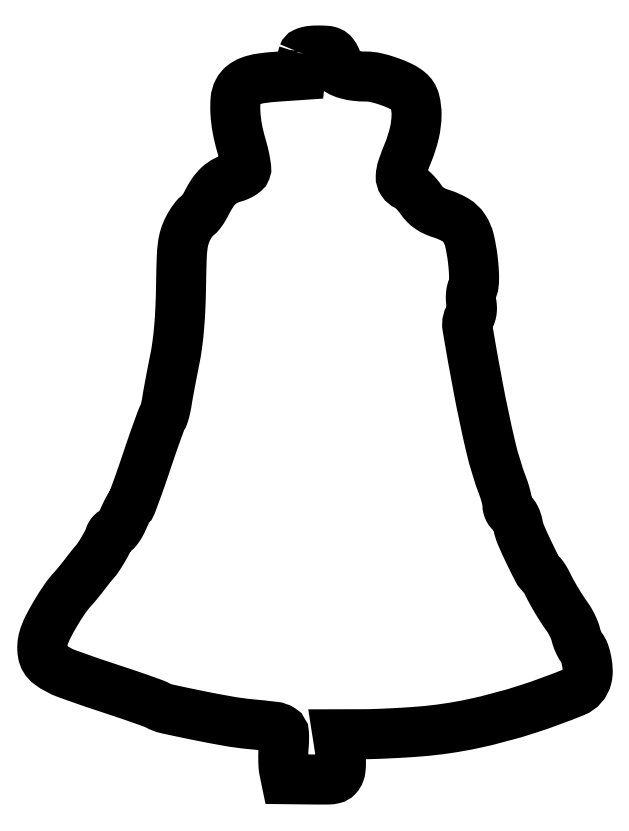
<metadata>
{"format":"dxf","ext":"dxf","renderer":"ezdxf+matplotlib","layout":"modelspace","background":"white","min_lineweight":24,"dpi":150}
</metadata>
<code>
0
SECTION
2
ENTITIES
0
POLYLINE
8
0
66
1
70
1
0
VERTEX
8
0
10
90.51
20
250.8
42
0.0316
0
VERTEX
8
0
10
90.33
20
250.1
42
0.008583
0
VERTEX
8
0
10
90.12
20
249
42
0.008649
0
VERTEX
8
0
10
89.94
20
247.7
42
0.008888
0
VERTEX
8
0
10
89.79
20
246.5
42
0
0
VERTEX
8
0
10
89.5
20
243.5
42
0
0
VERTEX
8
0
10
81.5
20
243
42
0.0176
0
VERTEX
8
0
10
75.92
20
242.4
42
0.05268
0
VERTEX
8
0
10
72.21
20
241.4
42
0.07974
0
VERTEX
8
0
10
69.71
20
240.1
42
0.1033
0
VERTEX
8
0
10
68.02
20
238
42
0.1036
0
VERTEX
8
0
10
67.14
20
235
42
0.03436
0
VERTEX
8
0
10
67.1
20
230.4
42
0.03141
0
VERTEX
8
0
10
67.76
20
225
42
0.02594
0
VERTEX
8
0
10
69.13
20
219.3
42
-0.012
0
VERTEX
8
0
10
69.9
20
216.4
42
-0.01566
0
VERTEX
8
0
10
70.46
20
213.8
42
-0.01326
0
VERTEX
8
0
10
70.8
20
211.6
42
-0.1233
0
VERTEX
8
0
10
70.68
20
210.6
42
-0.1269
0
VERTEX
8
0
10
70.23
20
210
42
-0.03886
0
VERTEX
8
0
10
69.25
20
209.3
42
-0.0361
0
VERTEX
8
0
10
68
20
208.6
42
-0.03256
0
VERTEX
8
0
10
66.62
20
208.2
42
0.05292
0
VERTEX
8
0
10
63.65
20
207
42
0.06802
0
VERTEX
8
0
10
61.26
20
205.3
42
0.0589
0
VERTEX
8
0
10
59.17
20
202.8
42
0.02898
0
VERTEX
8
0
10
57.1
20
199.2
42
-0.0168
0
VERTEX
8
0
10
56.21
20
197.6
42
-0.02409
0
VERTEX
8
0
10
55.31
20
196.2
42
-0.02161
0
VERTEX
8
0
10
54.49
20
195.2
42
-0.2168
0
VERTEX
8
0
10
54
20
195
42
0.2138
0
VERTEX
8
0
10
53.51
20
194.8
42
0.021
0
VERTEX
8
0
10
52.67
20
193.8
42
0.02362
0
VERTEX
8
0
10
51.73
20
192.4
42
0.01651
0
VERTEX
8
0
10
50.81
20
190.8
42
0.04633
0
VERTEX
8
0
10
49.58
20
187.8
42
0.04391
0
VERTEX
8
0
10
48.9
20
184.6
42
0.02304
0
VERTEX
8
0
10
48.54
20
179.9
42
0.00369
0
VERTEX
8
0
10
48.32
20
170.6
42
-0.007004
0
VERTEX
8
0
10
48.09
20
162.9
42
-0.01053
0
VERTEX
8
0
10
47.65
20
156.3
42
-0.01197
0
VERTEX
8
0
10
47
20
150.4
42
-0.01644
0
VERTEX
8
0
10
46.12
20
145.1
42
0.001872
0
VERTEX
8
0
10
45.32
20
141.1
42
0.001759
0
VERTEX
8
0
10
44.54
20
137
42
0.001749
0
VERTEX
8
0
10
43.87
20
133.4
42
0.006077
0
VERTEX
8
0
10
43.47
20
131
42
-0.01202
0
VERTEX
8
0
10
43.15
20
129.2
42
-0.01432
0
VERTEX
8
0
10
42.76
20
127.5
42
-0.01313
0
VERTEX
8
0
10
42.35
20
126.1
42
-0.08482
0
VERTEX
8
0
10
42.01
20
125.5
42
0.0743
0
VERTEX
8
0
10
41.58
20
124.7
42
0.001622
0
VERTEX
8
0
10
40.05
20
120.5
42
0.003669
0
VERTEX
8
0
10
38.32
20
115.6
42
0.002465
0
VERTEX
8
0
10
36.41
20
110
42
-0.002953
0
VERTEX
8
0
10
34.5
20
104.4
42
-0.004604
0
VERTEX
8
0
10
32.78
20
99.61
42
-0.001464
0
VERTEX
8
0
10
31.25
20
95.49
42
-0.1449
0
VERTEX
8
0
10
30.88
20
95
42
0.1035
0
VERTEX
8
0
10
30.53
20
94.6
42
0.008646
0
VERTEX
8
0
10
29.86
20
93.4
42
0.01123
0
VERTEX
8
0
10
29.12
20
91.91
42
0.008434
0
VERTEX
8
0
10
28.37
20
90.25
42
-0.02124
0
VERTEX
8
0
10
27.58
20
88.62
42
-0.02981
0
VERTEX
8
0
10
26.73
20
87.25
42
-0.0299
0
VERTEX
8
0
10
25.93
20
86.25
42
-0.2128
0
VERTEX
8
0
10
25.38
20
86
42
0.1322
0
VERTEX
8
0
10
24.9
20
85.87
42
0.06845
0
VERTEX
8
0
10
24.41
20
85.49
42
0.06054
0
VERTEX
8
0
10
23.98
20
84.92
42
0.05572
0
VERTEX
8
0
10
23.68
20
84.25
42
-0.04396
0
VERTEX
8
0
10
22.92
20
82.44
42
-0.01234
0
VERTEX
8
0
10
21.43
20
79.75
42
-0.01261
0
VERTEX
8
0
10
19.79
20
77.12
42
-0.03831
0
VERTEX
8
0
10
18.5
20
75.46
42
0.01266
0
VERTEX
8
0
10
17.96
20
74.83
42
0.002728
0
VERTEX
8
0
10
17.06
20
73.71
42
0.002846
0
VERTEX
8
0
10
16.03
20
72.41
42
0.002714
0
VERTEX
8
0
10
15
20
71.08
42
-0.004726
0
VERTEX
8
0
10
13.93
20
69.7
42
-0.004088
0
VERTEX
8
0
10
12.78
20
68.28
42
-0.004116
0
VERTEX
8
0
10
11.72
20
67.01
42
-0.01196
0
VERTEX
8
0
10
10.96
20
66.15
42
0.0378
0
VERTEX
8
0
10
8.239
20
62.76
42
0.01605
0
VERTEX
8
0
10
5.103
20
57.85
42
0.01569
0
VERTEX
8
0
10
2.335
20
52.85
42
0.04815
0
VERTEX
8
0
10
0.9095
20
49.25
42
0.111
0
VERTEX
8
0
10
0.5888
20
43.91
42
0.1954
0
VERTEX
8
0
10
2.85
20
40.2
42
0.07311
0
VERTEX
8
0
10
9.054
20
36.87
42
0.007321
0
VERTEX
8
0
10
25
20
31.39
42
-0.002545
0
VERTEX
8
0
10
30.3
20
29.62
42
-0.003491
0
VERTEX
8
0
10
35.04
20
27.97
42
-0.002264
0
VERTEX
8
0
10
39.01
20
26.54
42
-0.04095
0
VERTEX
8
0
10
40.24
20
25.98
42
0.0746
0
VERTEX
8
0
10
43.36
20
24.79
42
0.003807
0
VERTEX
8
0
10
54.01
20
22.54
42
0.006606
0
VERTEX
8
0
10
64.64
20
20.52
42
0.01959
0
VERTEX
8
0
10
72
20
19.52
42
-0.00498
0
VERTEX
8
0
10
80.57
20
18.61
42
-0.1115
0
VERTEX
8
0
10
82.91
20
17.79
42
-0.2456
0
VERTEX
8
0
10
83.85
20
16.17
42
-0.03363
0
VERTEX
8
0
10
83.77
20
12.14
42
0.01351
0
VERTEX
8
0
10
83.63
20
9.762
42
0.01192
0
VERTEX
8
0
10
83.61
20
7.276
42
0.01206
0
VERTEX
8
0
10
83.69
20
5.034
42
0.03516
0
VERTEX
8
0
10
83.9
20
3.5
42
0
0
VERTEX
8
0
10
84.52
20
0.5
42
0
0
VERTEX
8
0
10
93.34
20
0.3958
42
0.004892
0
VERTEX
8
0
10
98.89
20
0.3846
42
0.05661
0
VERTEX
8
0
10
101.1
20
0.6467
42
0.15
0
VERTEX
8
0
10
102.2
20
1.343
42
0.09475
0
VERTEX
8
0
10
103.1
20
2.718
42
0.06501
0
VERTEX
8
0
10
103.4
20
4.047
42
0.02365
0
VERTEX
8
0
10
103.5
20
5.985
42
0.02202
0
VERTEX
8
0
10
103.4
20
8.232
42
0.01914
0
VERTEX
8
0
10
103.2
20
10.57
42
0
0
VERTEX
8
0
10
102.3
20
16
42
0
0
VERTEX
8
0
10
110.9
20
16.02
42
0.007691
0
VERTEX
8
0
10
115
20
16.1
42
0.003546
0
VERTEX
8
0
10
120.4
20
16.32
42
0.003511
0
VERTEX
8
0
10
126
20
16.62
42
0.004862
0
VERTEX
8
0
10
131
20
16.98
42
0.03218
0
VERTEX
8
0
10
149
20
19.61
42
0.02564
0
VERTEX
8
0
10
167.9
20
24.67
42
0.01941
0
VERTEX
8
0
10
184.2
20
30.65
42
0.2381
0
VERTEX
8
0
10
188.4
20
35.53
42
0.07112
0
VERTEX
8
0
10
188.7
20
37.99
42
0.03583
0
VERTEX
8
0
10
188.3
20
41.1
42
0.0357
0
VERTEX
8
0
10
187.6
20
44.07
42
0.09078
0
VERTEX
8
0
10
186.5
20
46
42
-0.04883
0
VERTEX
8
0
10
186
20
46.78
42
-0.02026
0
VERTEX
8
0
10
185.4
20
47.92
42
-0.01982
0
VERTEX
8
0
10
184.9
20
49.2
42
-0.02416
0
VERTEX
8
0
10
184.6
20
50.44
42
0.0356
0
VERTEX
8
0
10
184.1
20
51.78
42
0.01799
0
VERTEX
8
0
10
183.4
20
53.41
42
0.01777
0
VERTEX
8
0
10
182.6
20
55.05
42
0.02521
0
VERTEX
8
0
10
181.7
20
56.44
42
-0.01108
0
VERTEX
8
0
10
179.8
20
59.16
42
-0.009183
0
VERTEX
8
0
10
178
20
62.13
42
-0.00924
0
VERTEX
8
0
10
176.2
20
65.15
42
-0.01179
0
VERTEX
8
0
10
174.8
20
68
42
0.01286
0
VERTEX
8
0
10
174.2
20
68.99
42
0.01478
0
VERTEX
8
0
10
173.7
20
69.91
42
0.01395
0
VERTEX
8
0
10
173.2
20
70.66
42
0.07838
0
VERTEX
8
0
10
172.9
20
71.01
42
-0.1149
0
VERTEX
8
0
10
171.4
20
72.73
42
-0.007263
0
VERTEX
8
0
10
168.4
20
78.74
42
-0.0102
0
VERTEX
8
0
10
165.7
20
84.75
42
-0.05593
0
VERTEX
8
0
10
164.6
20
88.15
42
0.03339
0
VERTEX
8
0
10
164.3
20
89.59
42
0.03866
0
VERTEX
8
0
10
163.7
20
90.9
42
0.04228
0
VERTEX
8
0
10
163.1
20
91.91
42
0.1419
0
VERTEX
8
0
10
162.5
20
92.37
42
-0.1153
0
VERTEX
8
0
10
161.9
20
92.76
42
-0.064
0
VERTEX
8
0
10
161.4
20
93.44
42
-0.05856
0
VERTEX
8
0
10
161.1
20
94.3
42
-0.05915
0
VERTEX
8
0
10
161
20
95.22
42
0.0419
0
VERTEX
8
0
10
160.8
20
96.37
42
0.01424
0
VERTEX
8
0
10
160.5
20
98
42
0.01404
0
VERTEX
8
0
10
160
20
99.8
42
0.01571
0
VERTEX
8
0
10
159.4
20
101.5
42
-0.03291
0
VERTEX
8
0
10
155.2
20
115.1
42
-0.01112
0
VERTEX
8
0
10
150.9
20
135.5
42
-0.004689
0
VERTEX
8
0
10
147.1
20
156.5
42
-0.2128
0
VERTEX
8
0
10
148.2
20
160.7
42
0.1108
0
VERTEX
8
0
10
148.5
20
161.4
42
0.03929
0
VERTEX
8
0
10
148.7
20
162.4
42
0.03667
0
VERTEX
8
0
10
148.7
20
163.7
42
0.03557
0
VERTEX
8
0
10
148.5
20
164.9
42
-0.0406
0
VERTEX
8
0
10
148.3
20
166.2
42
-0.03284
0
VERTEX
8
0
10
148.4
20
167.6
42
-0.03393
0
VERTEX
8
0
10
148.6
20
168.9
42
-0.06969
0
VERTEX
8
0
10
148.9
20
169.8
42
0.09418
0
VERTEX
8
0
10
149.3
20
171.1
42
0.02614
0
VERTEX
8
0
10
149.5
20
173.3
42
0.02117
0
VERTEX
8
0
10
149.4
20
176.2
42
0.01004
0
VERTEX
8
0
10
149
20
179.9
42
0.02977
0
VERTEX
8
0
10
147.9
20
186.5
42
0.08913
0
VERTEX
8
0
10
146
20
190.7
42
0.11
0
VERTEX
8
0
10
143.1
20
193.5
42
0.05995
0
VERTEX
8
0
10
138.6
20
195.5
42
-0.02656
0
VERTEX
8
0
10
136
20
196.5
42
-0.04714
0
VERTEX
8
0
10
134
20
197.6
42
-0.05186
0
VERTEX
8
0
10
132.4
20
198.9
42
-0.04088
0
VERTEX
8
0
10
131
20
200.7
42
0.02644
0
VERTEX
8
0
10
129.9
20
202.1
42
0.02321
0
VERTEX
8
0
10
128.6
20
203.5
42
0.02389
0
VERTEX
8
0
10
127.3
20
204.6
42
0.06218
0
VERTEX
8
0
10
126.3
20
205.3
42
-0.1367
0
VERTEX
8
0
10
124.7
20
206.6
42
-0.1604
0
VERTEX
8
0
10
124.2
20
208.5
42
-0.07427
0
VERTEX
8
0
10
124.7
20
211.5
42
-0.01331
0
VERTEX
8
0
10
126.7
20
216.8
42
0.0386
0
VERTEX
8
0
10
128.8
20
223.5
42
0.0546
0
VERTEX
8
0
10
129.6
20
229.7
42
0.06695
0
VERTEX
8
0
10
129
20
234.7
42
0.1584
0
VERTEX
8
0
10
127
20
237.8
42
0.06167
0
VERTEX
8
0
10
124.2
20
239.6
42
0.02664
0
VERTEX
8
0
10
120
20
241.3
42
0.02669
0
VERTEX
8
0
10
115.6
20
242.6
42
0.0573
0
VERTEX
8
0
10
112.2
20
243
42
-0.02715
0
VERTEX
8
0
10
108.8
20
243.2
42
-0.03741
0
VERTEX
8
0
10
105.8
20
243.7
42
-0.0407
0
VERTEX
8
0
10
103.6
20
244.5
42
-0.2957
0
VERTEX
8
0
10
103
20
245.4
42
0.06281
0
VERTEX
8
0
10
102.9
20
246.1
42
0.01543
0
VERTEX
8
0
10
102.6
20
247
42
0.01556
0
VERTEX
8
0
10
102.2
20
248.2
42
0.01498
0
VERTEX
8
0
10
101.8
20
249.3
42
0.05262
0
VERTEX
8
0
10
100.9
20
250.8
42
0.1269
0
VERTEX
8
0
10
99.9
20
251.5
42
0.08791
0
VERTEX
8
0
10
98.44
20
251.9
42
0.01712
0
VERTEX
8
0
10
95.72
20
252
42
0.02034
0
VERTEX
8
0
10
93.71
20
251.9
42
0.03864
0
VERTEX
8
0
10
92.11
20
251.7
42
0.04906
0
VERTEX
8
0
10
90.98
20
251.3
42
0.2059
0
SEQEND
0
ENDSEC
0
EOF

</code>
